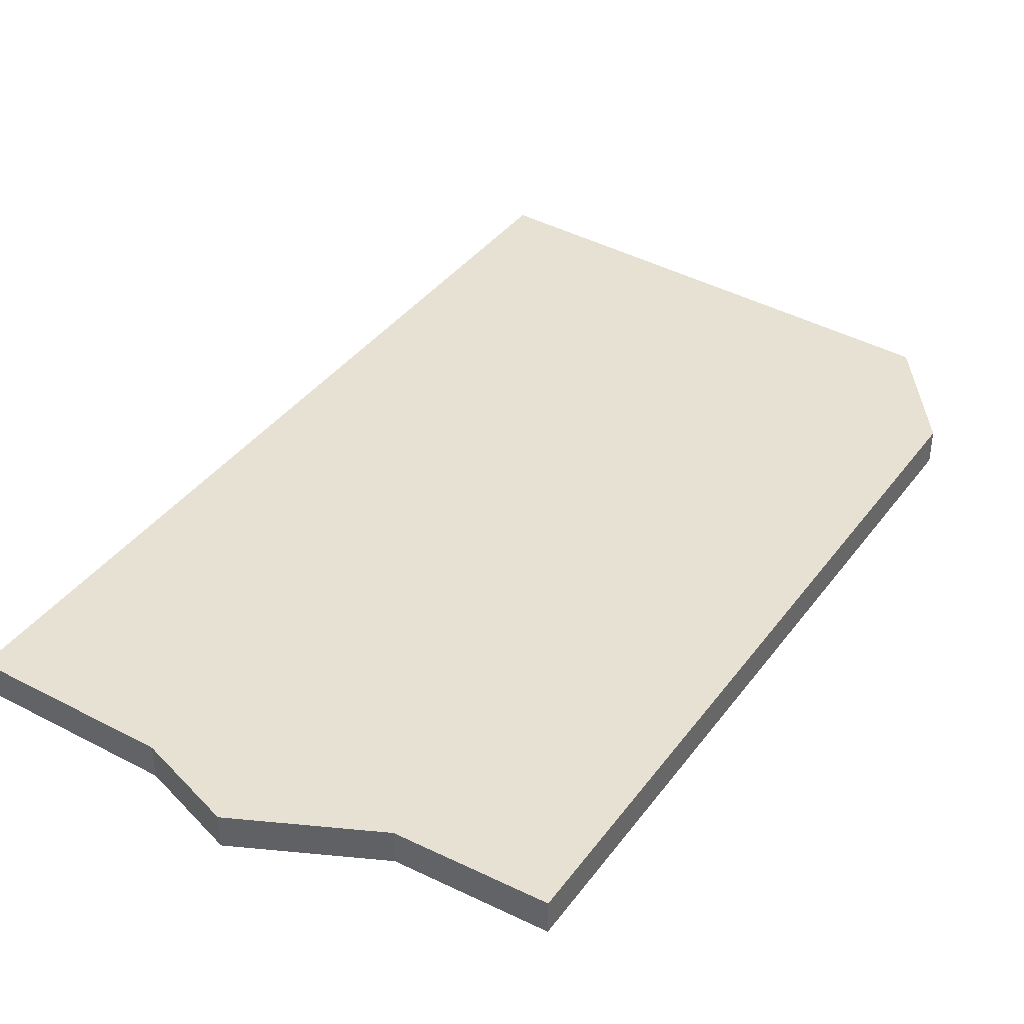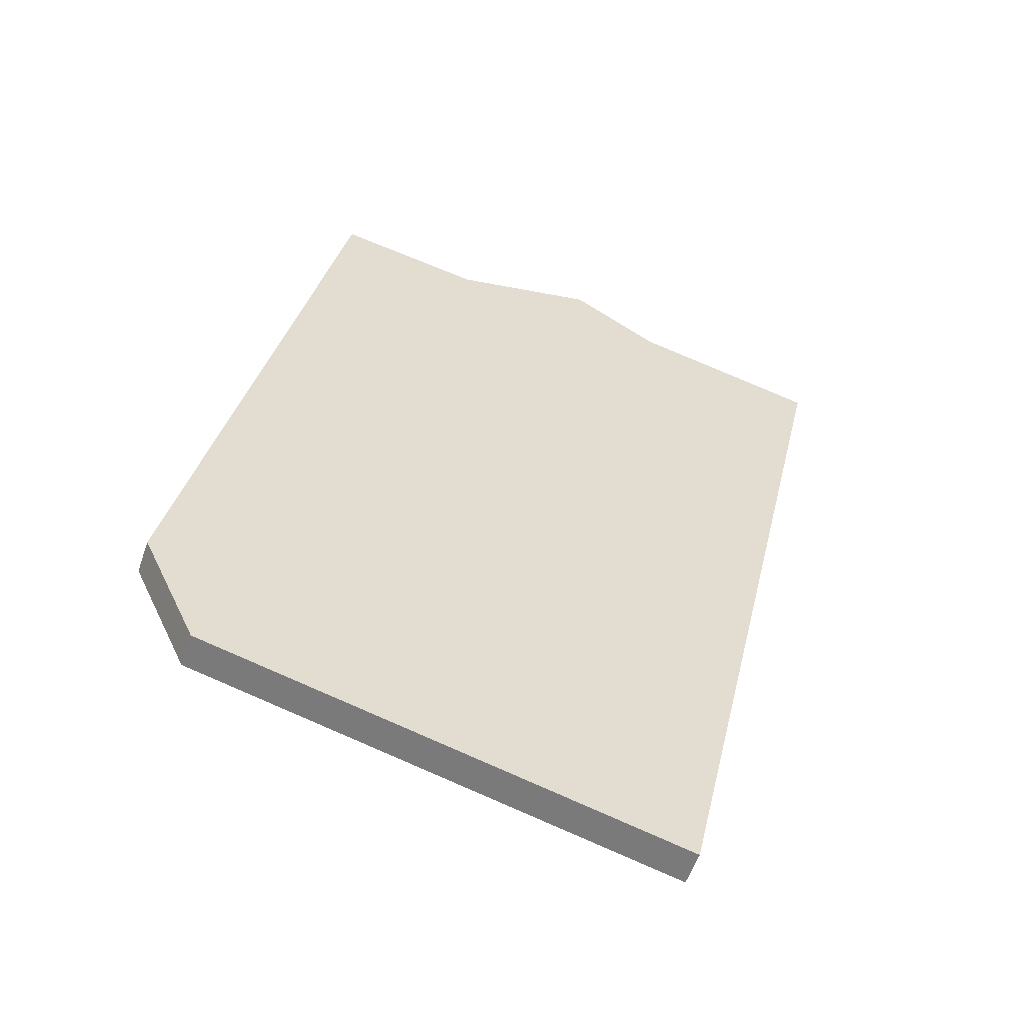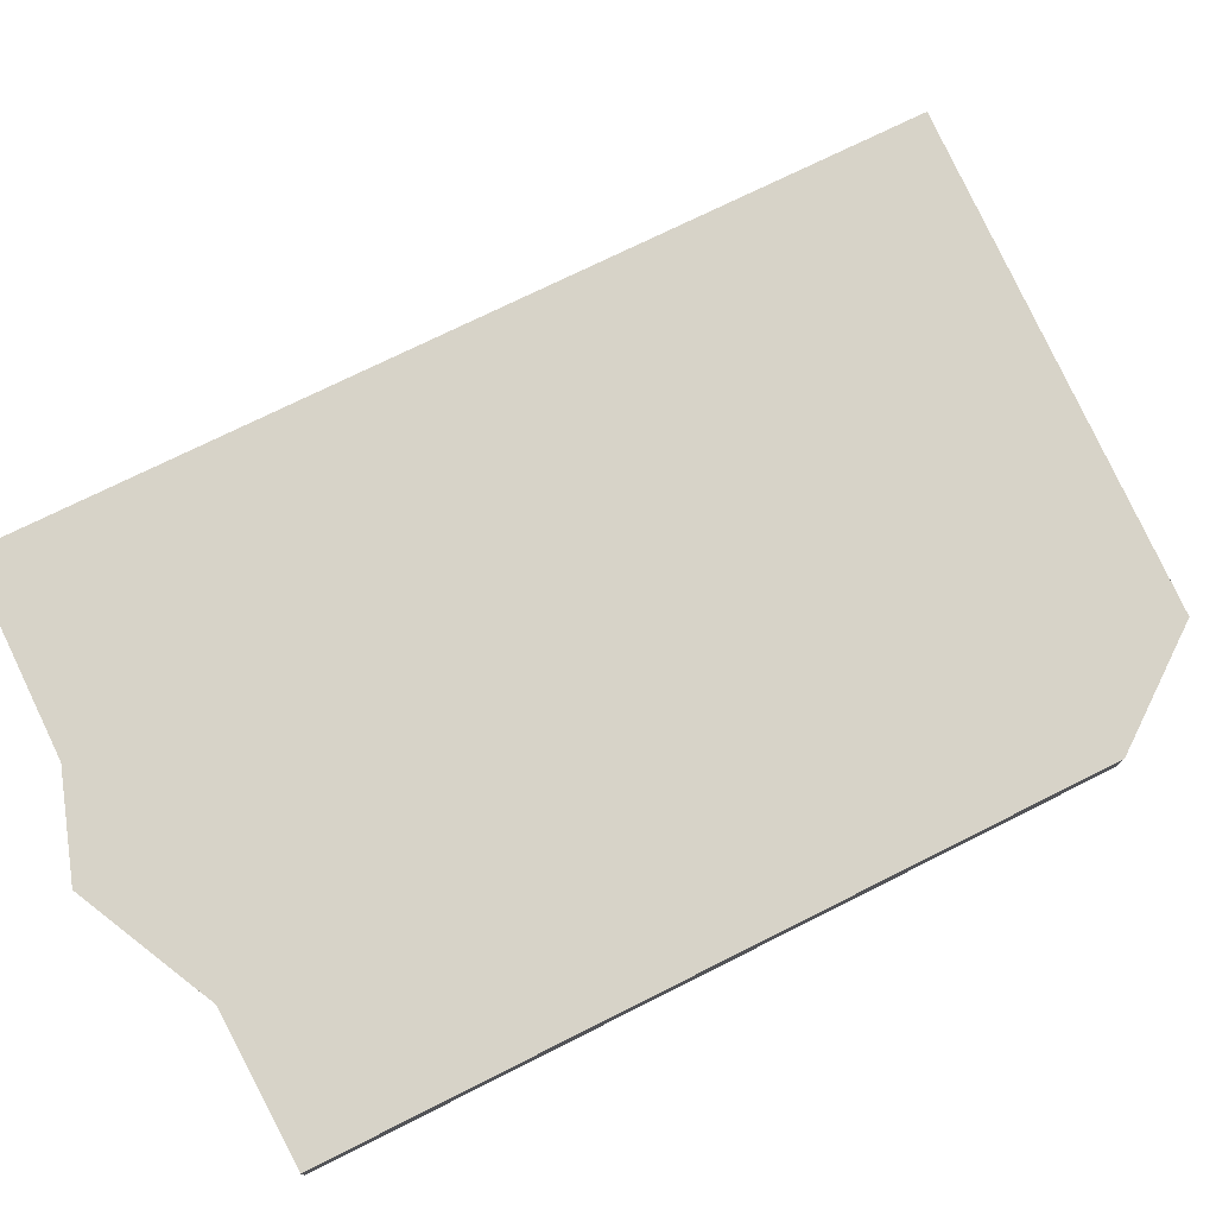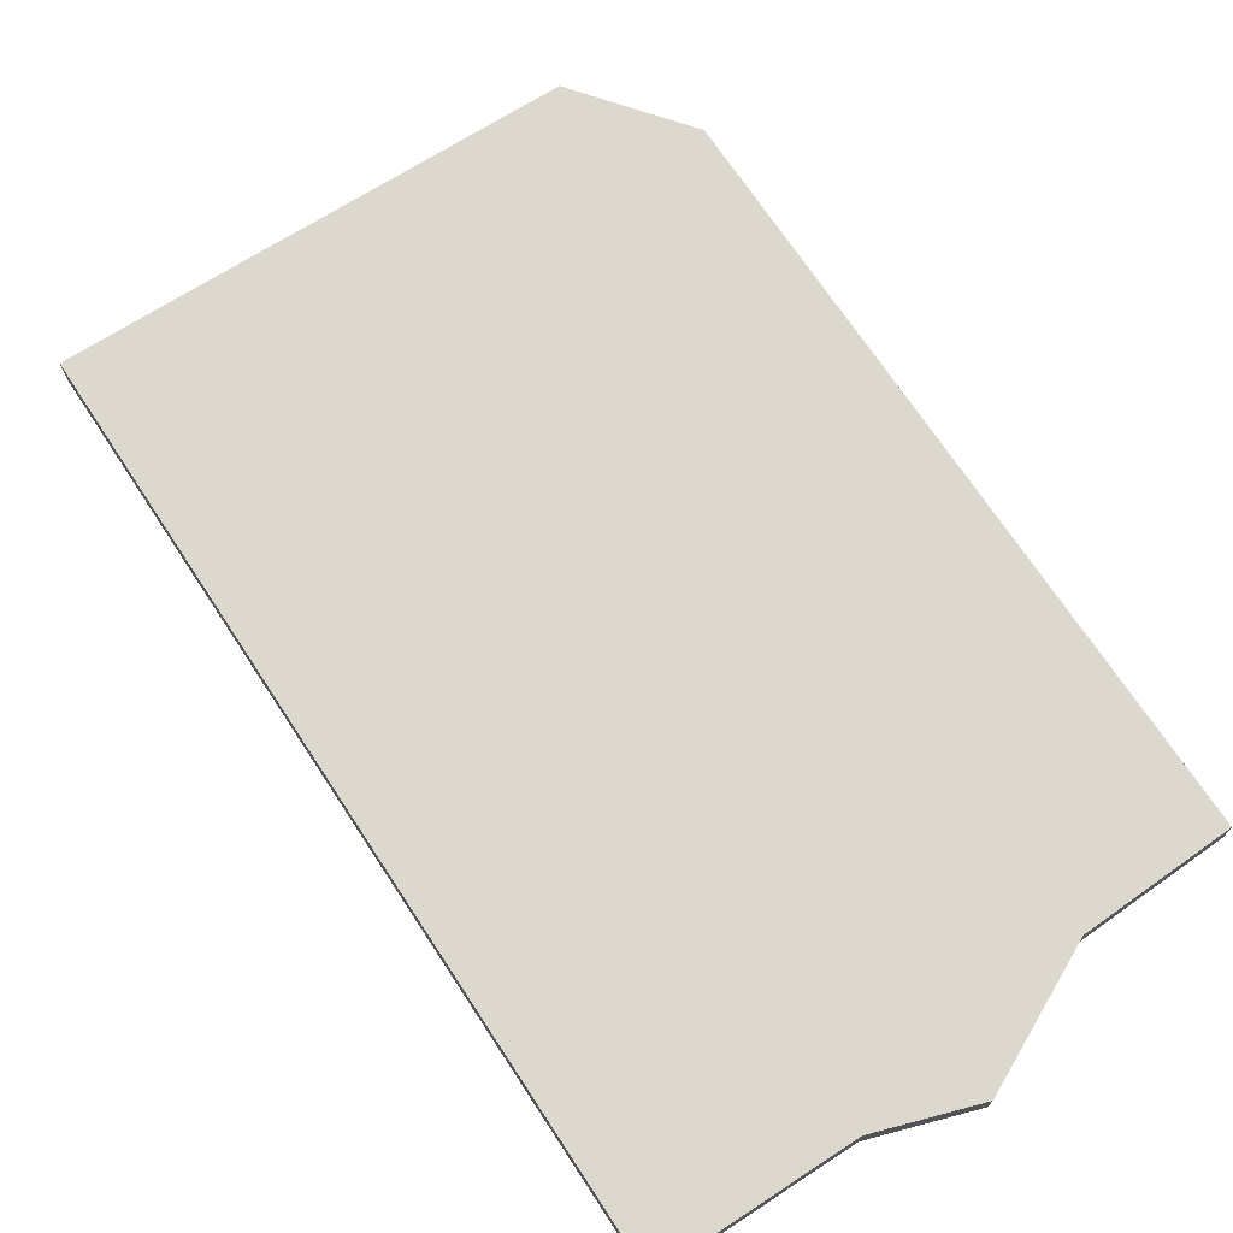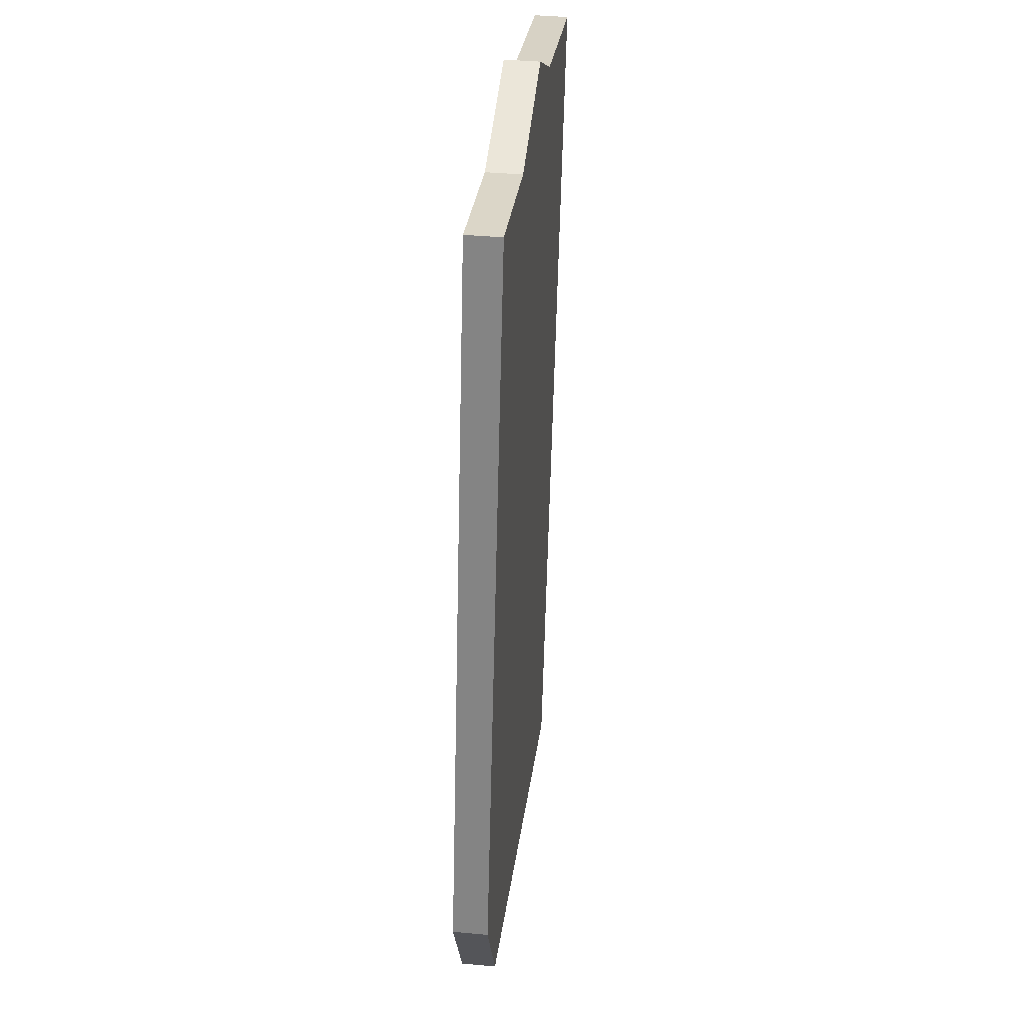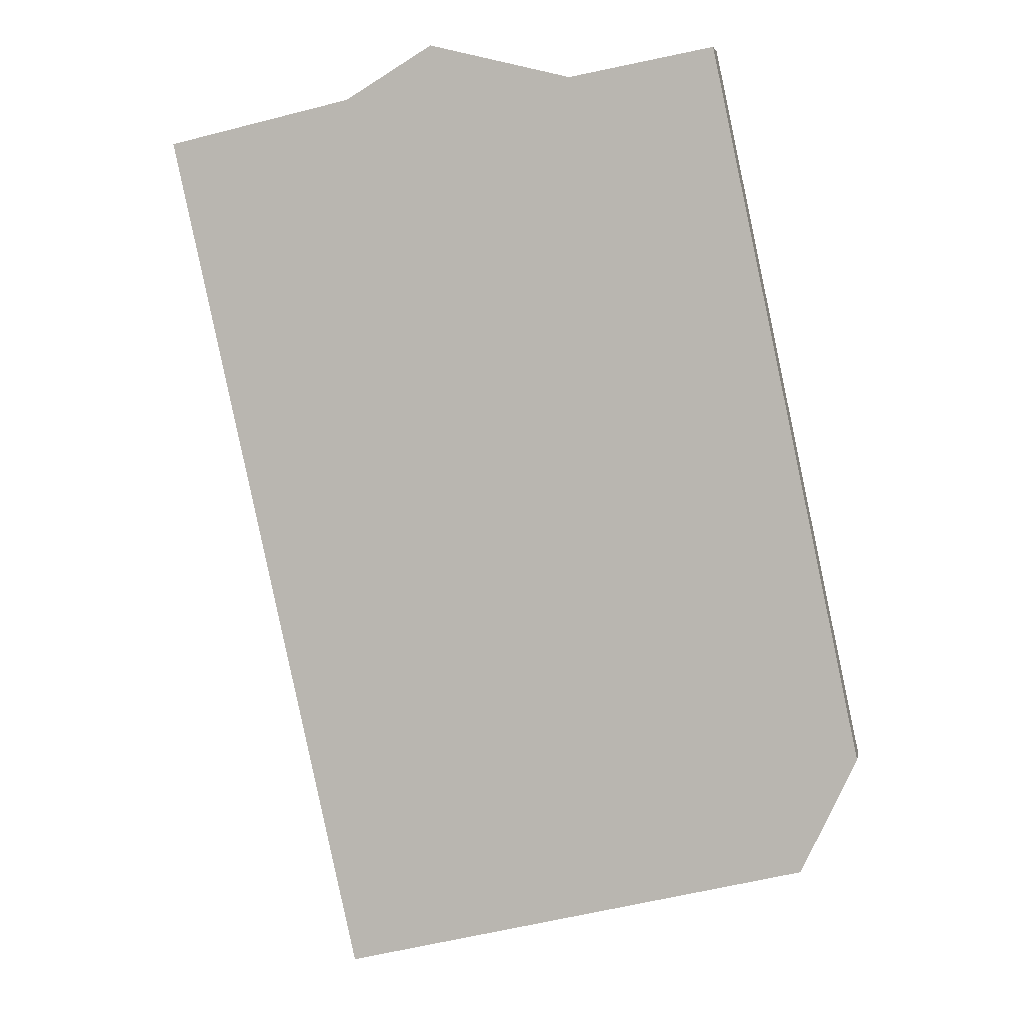
<metadata>
{"format":"obj","ext":"obj","renderer":"f3d","projection":"perspective","resolution":1024,"background":"white","views":[{"elev":39.6,"azim":20.6,"up":"+Y"},{"elev":-56.0,"azim":161.2,"up":"+Z"},{"elev":76.7,"azim":51.5,"up":"+Y"},{"elev":72.1,"azim":-45.8,"up":"+Y"},{"elev":39.7,"azim":96.6,"up":"+Z"},{"elev":4.6,"azim":11.0,"up":"+Z"}]}
</metadata>
<code>
v  13.16 0.631 -11.52
v  7.721 0.631 1.109
v  10.39 0.631 1.599
v  5.083 0.631 1.753
v  3.455 0.631 0.776
v  0 0.631 3.864e-17
v  3.518 0.631 -15.81
v  12.14 0.631 -13.68
v  12.14 8.377e-16 -13.68
v  3.518 9.683e-16 -15.81
v  0 0 0
v  3.455 -4.752e-17 0.776
v  5.083 -1.073e-16 1.753
v  7.721 -6.791e-17 1.109
v  10.39 -9.791e-17 1.599
v  13.16 7.055e-16 -11.52
g defaultobject
f 1 2 3
f 2 1 4
f 4 1 5
f 5 1 6
f 6 1 7
f 7 1 8
f 9 7 8
f 7 9 10
f 10 6 7
f 6 10 11
f 11 5 6
f 5 11 12
f 13 2 4
f 2 13 14
f 14 3 2
f 3 14 15
f 12 4 5
f 4 12 13
f 16 8 1
f 8 16 9
f 15 1 3
f 1 15 16
f 9 11 10
f 11 9 16
f 11 16 14
f 14 16 15
f 11 14 12
f 12 14 13

</code>
